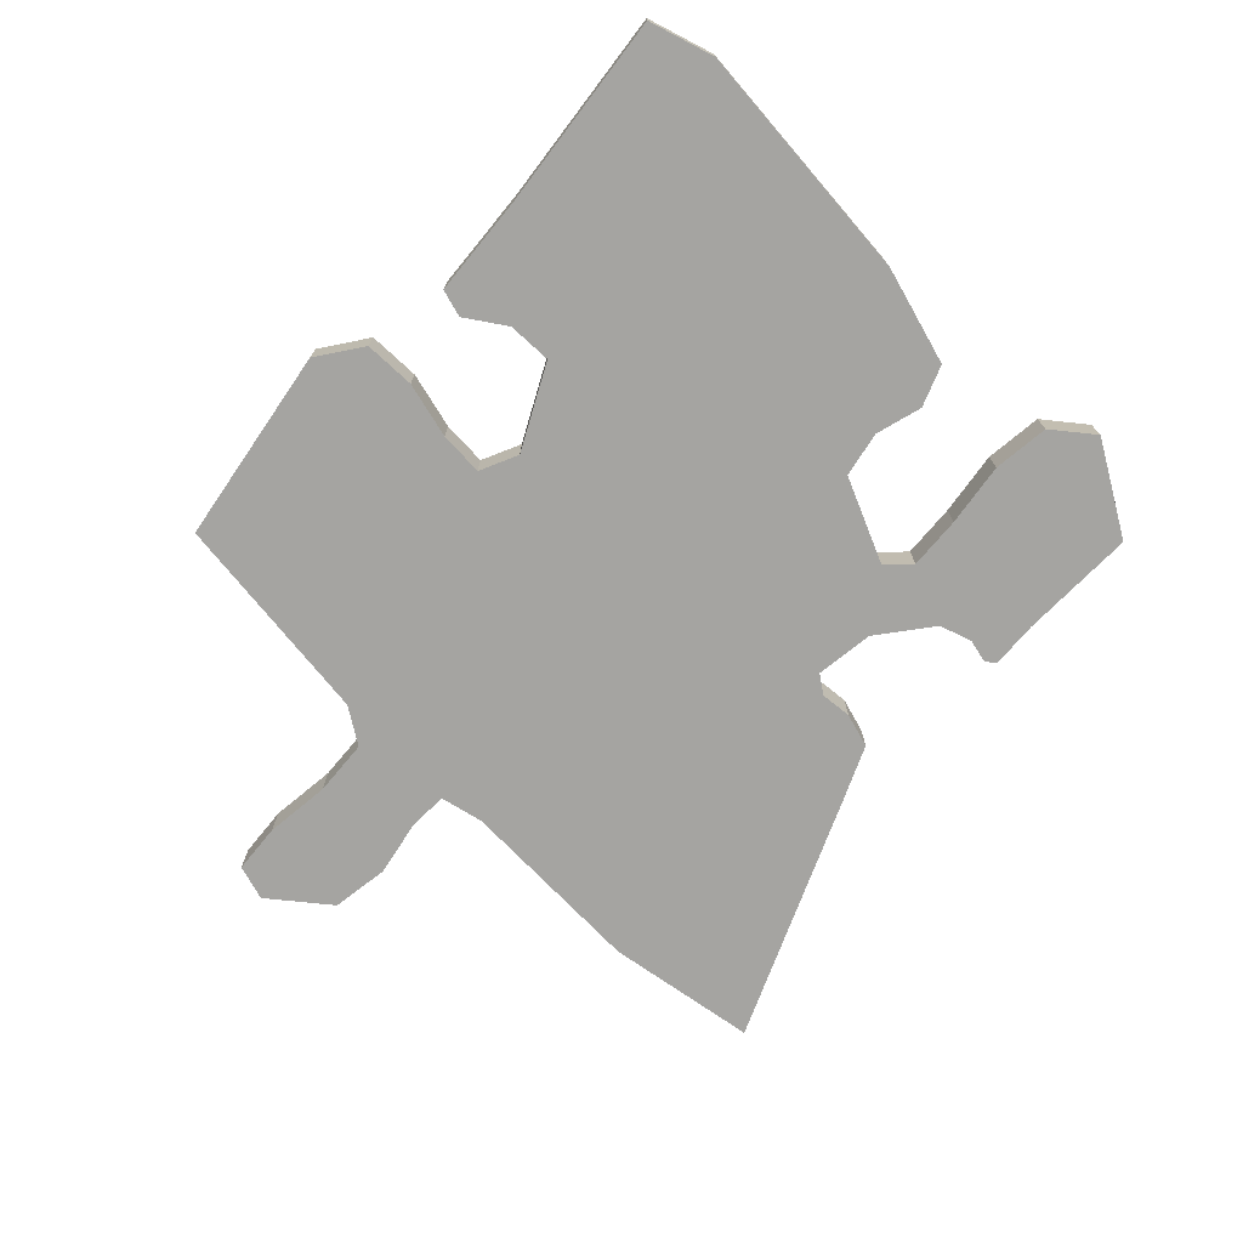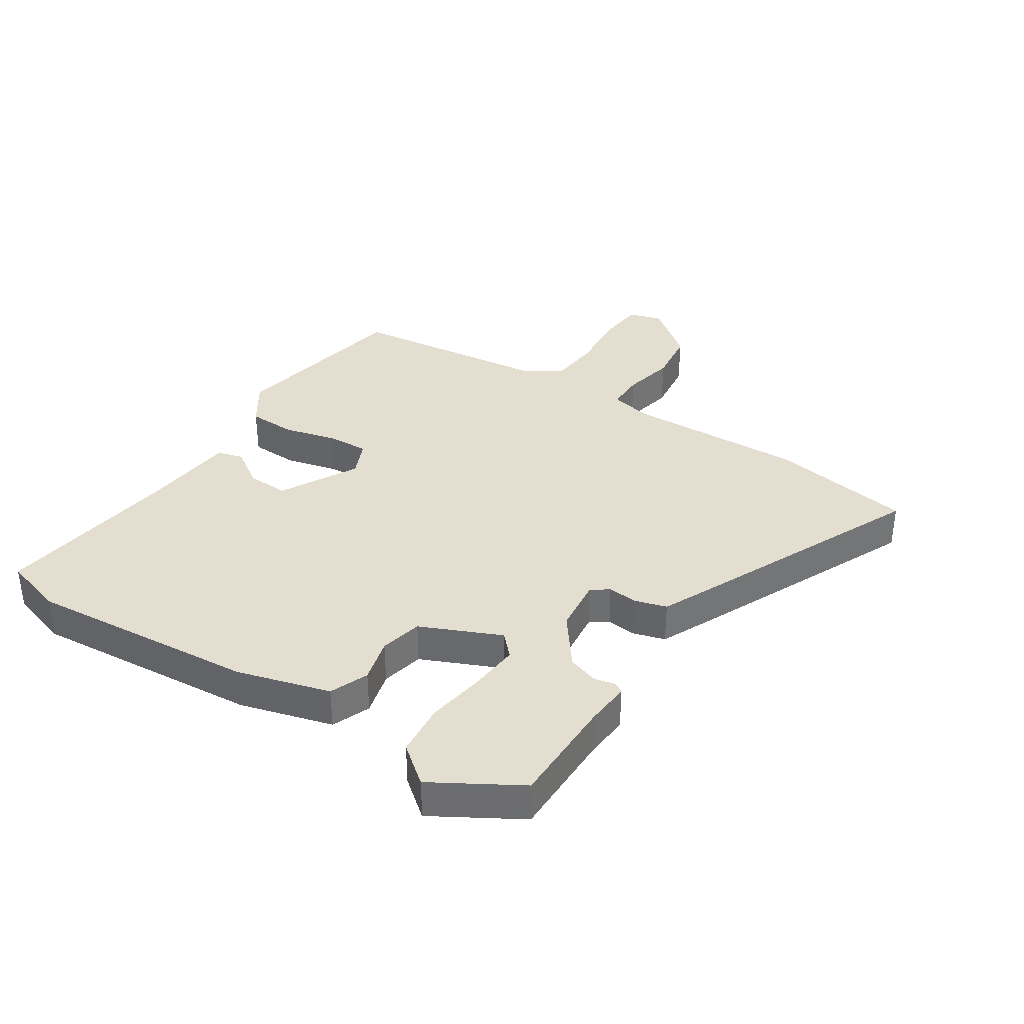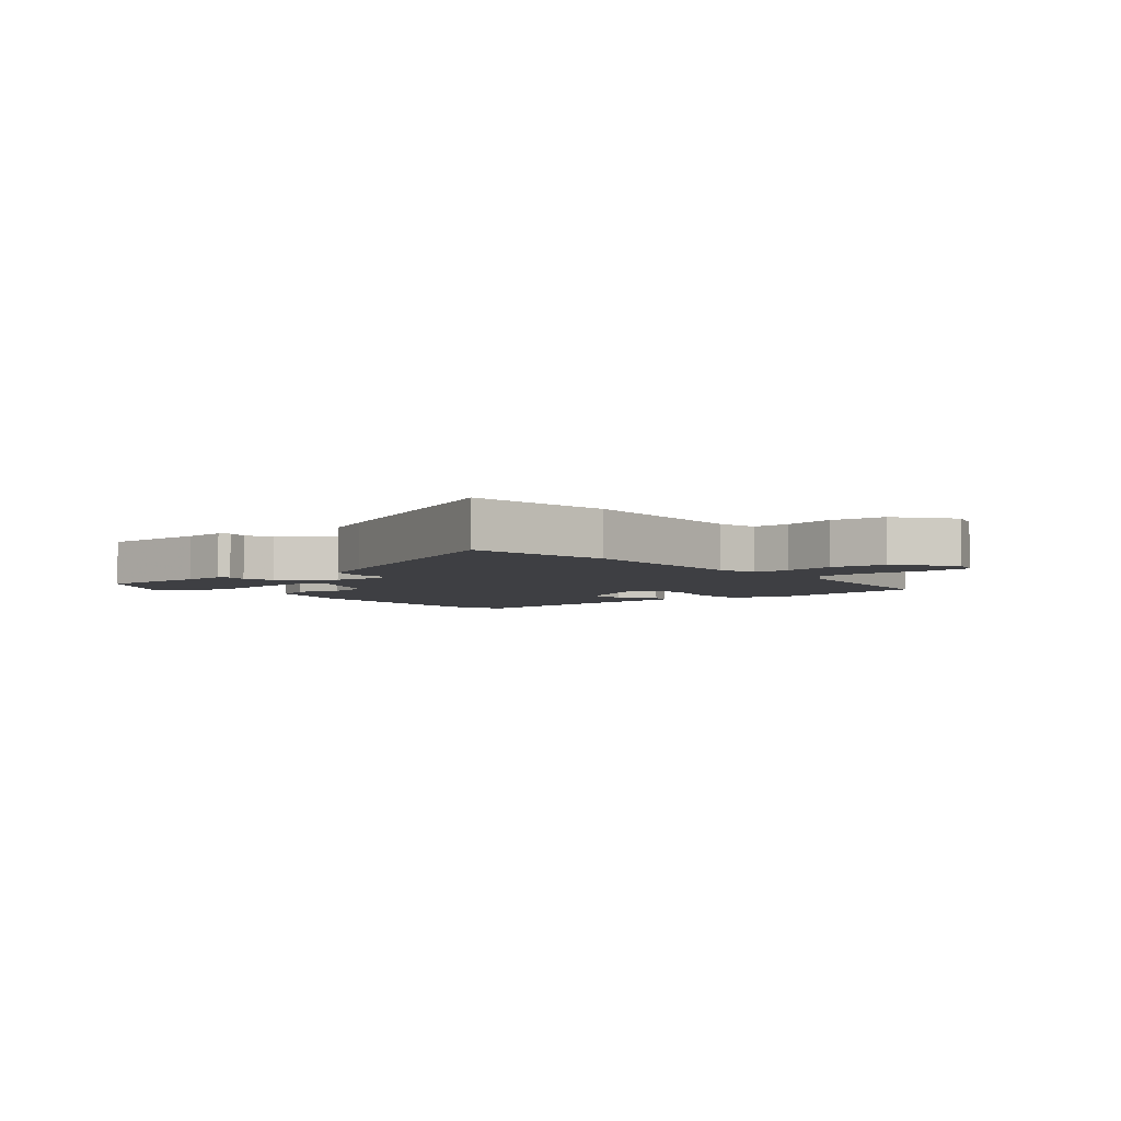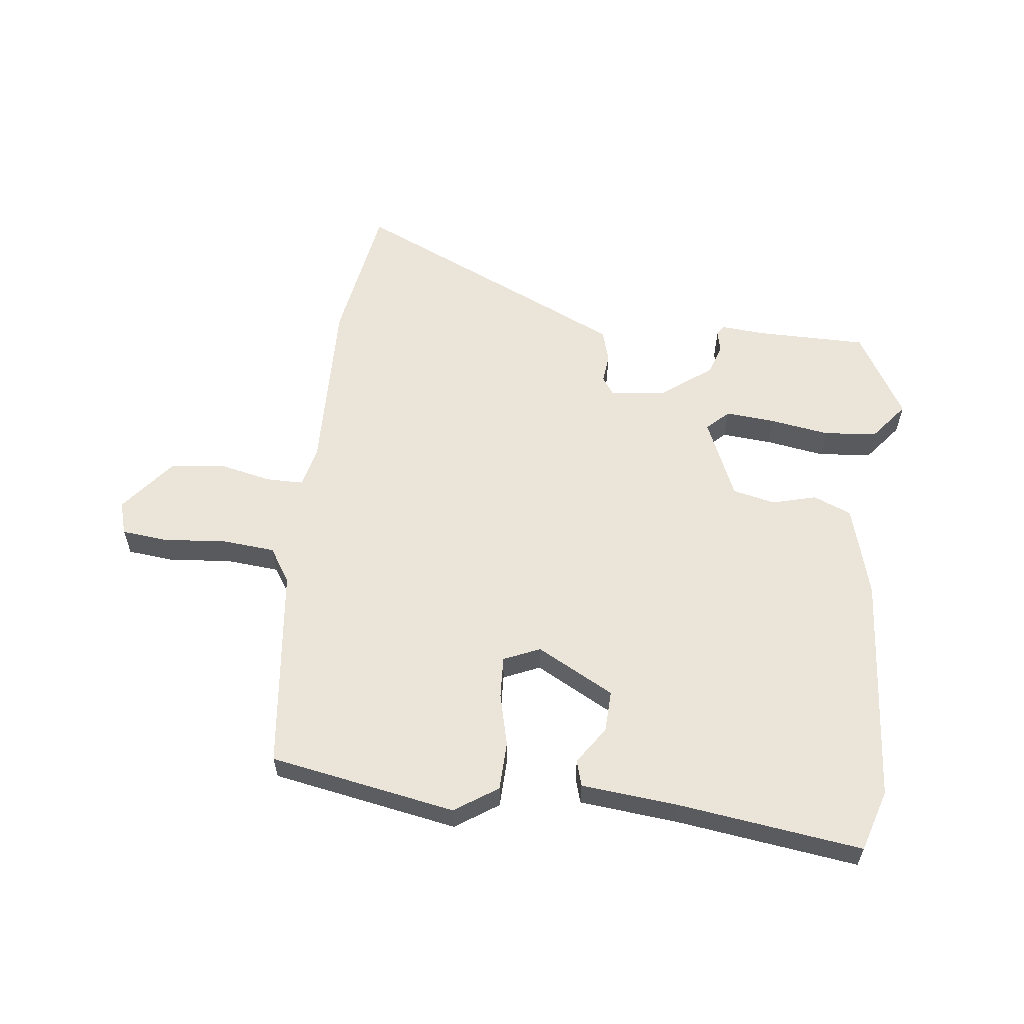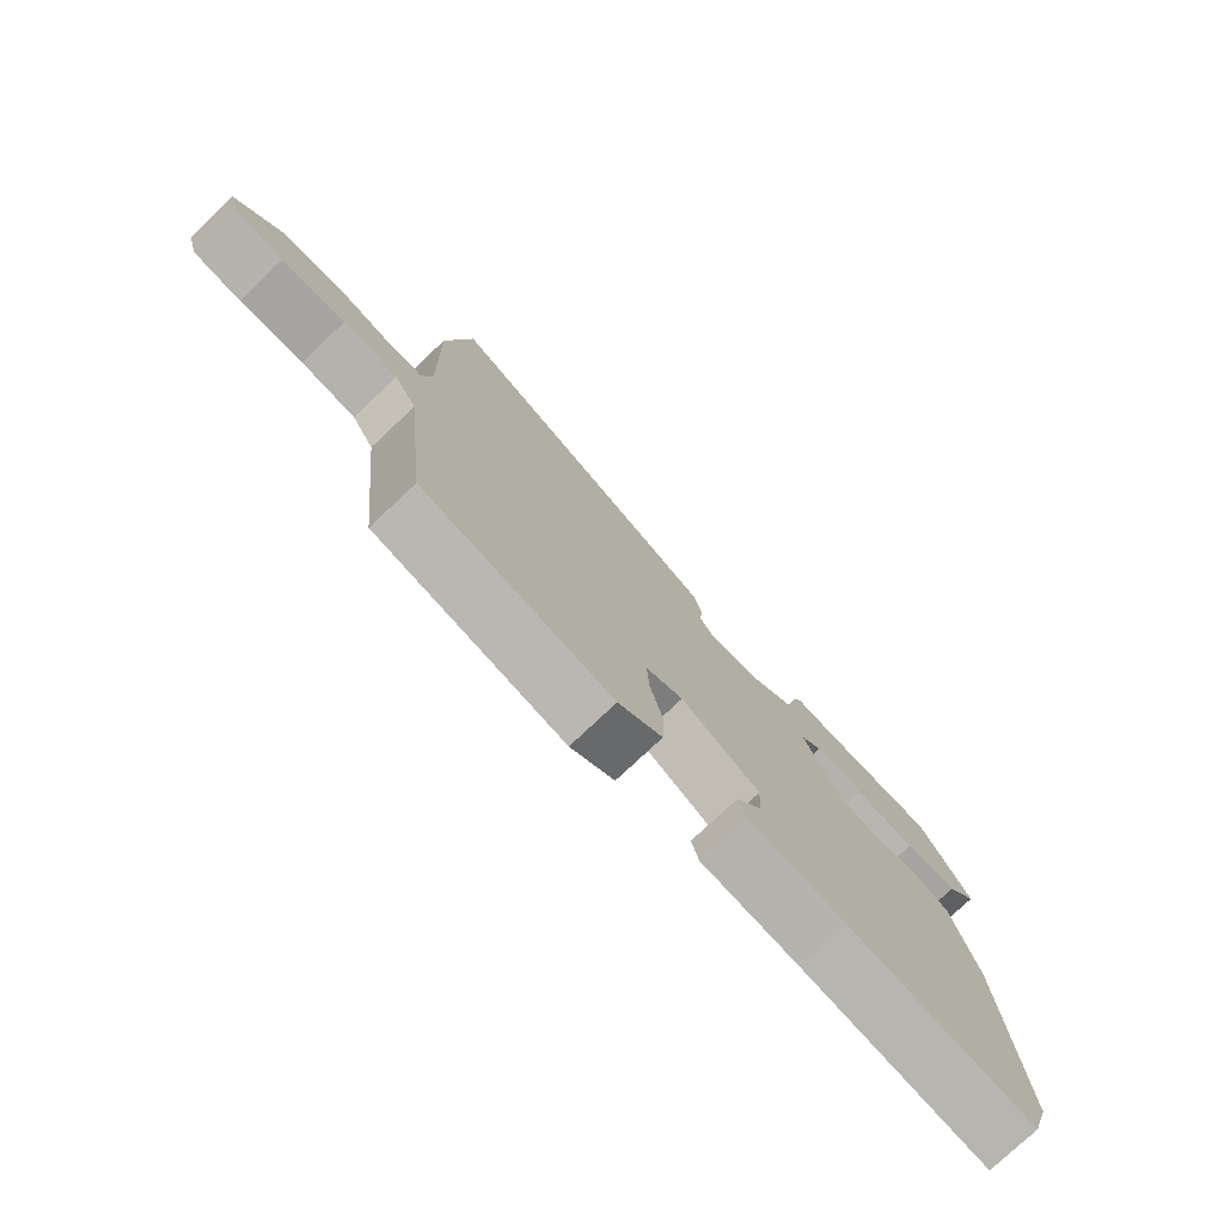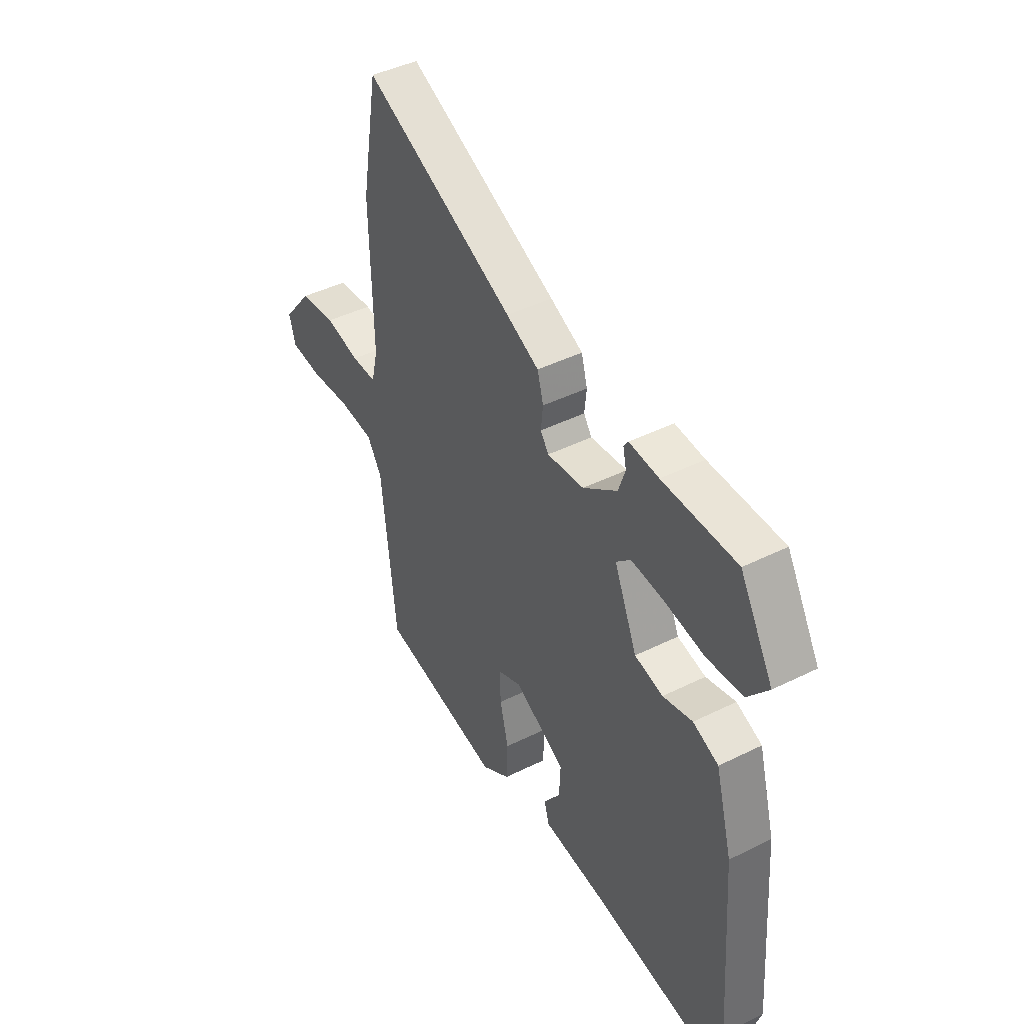
<metadata>
{"format":"obj","ext":"obj","renderer":"f3d","projection":"perspective","resolution":1024,"background":"white","views":[{"elev":-73.3,"azim":-135.0,"up":"+Y"},{"elev":35.9,"azim":-57.4,"up":"+Y"},{"elev":-4.2,"azim":38.9,"up":"+Y"},{"elev":58.7,"azim":-173.5,"up":"+Y"},{"elev":-76.6,"azim":133.4,"up":"+Z"},{"elev":43.5,"azim":-120.4,"up":"+Z"}]}
</metadata>
<code>
v -0.493 0.07 -0.522
v -0.525 0.07 -0.421
v -0.497 0.07 -0.043
v -0.455 0.07 0.11
v -0.392 0.07 0.136
v -0.319 0.07 0.117
v -0.249 0.07 0.133
v -0.192 0.07 0.265
v -0.228 0.07 0.299
v -0.31 0.07 0.292
v -0.408 0.07 0.276
v -0.496 0.07 0.284
v -0.546 0.07 0.346
v -0.464 0.07 0.488
v -0.282 0.07 0.489
v -0.209 0.07 0.495
v -0.198 0.07 0.479
v -0.206 0.07 0.443
v -0.189 0.07 0.393
v -0.105 0.07 0.331
v -0.014 0.07 0.321
v 0.006 0.07 0.35
v 0.001 0.07 0.399
v 0.016 0.07 0.452
v 0.097 0.07 0.49
v 0.472 0.07 0.662
v 0.513 0.07 0.427
v 0.507 0.07 0.131
v 0.523 0.07 0.063
v 0.585 0.07 0.063
v 0.671 0.07 0.082
v 0.761 0.07 0.071
v 0.834 0.07 -0.019
v 0.818 0.07 -0.074
v 0.741 0.07 -0.082
v 0.639 0.07 -0.073
v 0.551 0.07 -0.081
v 0.515 0.07 -0.138
v 0.479 0.07 -0.474
v 0.173 0.07 -0.531
v 0.102 0.07 -0.484
v 0.099 0.07 -0.404
v 0.12 0.07 -0.317
v 0.123 0.07 -0.248
v 0.063 0.07 -0.222
v -0.064 0.07 -0.291
v -0.061 0.07 -0.36
v -0.019 0.07 -0.421
v -0.031 0.07 -0.464
v -0.19 0.07 -0.48
v -0.493 0 -0.522
v -0.525 0 -0.421
v -0.497 0 -0.043
v -0.455 0 0.11
v -0.392 0 0.136
v -0.319 0 0.117
v -0.249 0 0.133
v -0.192 0 0.265
v -0.228 0 0.299
v -0.31 0 0.292
v -0.408 0 0.276
v -0.496 0 0.284
v -0.546 0 0.346
v -0.464 0 0.488
v -0.282 0 0.489
v -0.209 0 0.495
v -0.198 0 0.479
v -0.206 0 0.443
v -0.189 0 0.393
v -0.105 0 0.331
v -0.014 0 0.321
v 0.006 0 0.35
v 0.001 0 0.399
v 0.016 0 0.452
v 0.097 0 0.49
v 0.472 0 0.662
v 0.513 0 0.427
v 0.507 0 0.131
v 0.523 0 0.063
v 0.585 0 0.063
v 0.671 0 0.082
v 0.761 0 0.071
v 0.834 0 -0.019
v 0.818 0 -0.074
v 0.741 0 -0.082
v 0.639 0 -0.073
v 0.551 0 -0.081
v 0.515 0 -0.138
v 0.479 0 -0.474
v 0.173 0 -0.531
v 0.102 0 -0.484
v 0.099 0 -0.404
v 0.12 0 -0.317
v 0.123 0 -0.248
v 0.063 0 -0.222
v -0.064 0 -0.291
v -0.061 0 -0.36
v -0.019 0 -0.421
v -0.031 0 -0.464
v -0.19 0 -0.48
f 47 48 49 50
f 46 47 50 1
f 45 46 1 2
f 40 41 42 43
f 38 39 40 43
f 37 38 43 44
f 33 34 35 36
f 33 36 37
f 30 31 32 33
f 29 30 33 37
f 28 29 37 44
f 22 23 24 25
f 22 25 26 27
f 15 16 17 18
f 15 18 19
f 14 15 19
f 13 14 19 20
f 10 11 12 13
f 9 10 13 20
f 3 4 5 6
f 45 2 3 6
f 45 6 7
f 44 45 7 8
f 28 44 8
f 21 22 27 28
f 20 21 28
f 8 9 20 28
f 100 99 98 97
f 51 100 97 96
f 52 51 96 95
f 93 92 91 90
f 93 90 89 88
f 94 93 88 87
f 86 85 84 83
f 87 86 83
f 83 82 81 80
f 87 83 80 79
f 94 87 79 78
f 75 74 73 72
f 77 76 75 72
f 68 67 66 65
f 69 68 65
f 69 65 64
f 70 69 64 63
f 63 62 61 60
f 70 63 60 59
f 56 55 54 53
f 56 53 52 95
f 57 56 95
f 58 57 95 94
f 58 94 78
f 78 77 72 71
f 78 71 70
f 78 70 59 58
f 1 51 52 2
f 2 52 53 3
f 3 53 54 4
f 4 54 55 5
f 5 55 56 6
f 6 56 57 7
f 7 57 58 8
f 8 58 59 9
f 9 59 60 10
f 10 60 61 11
f 11 61 62 12
f 12 62 63 13
f 13 63 64 14
f 14 64 65 15
f 15 65 66 16
f 16 66 67 17
f 17 67 68 18
f 18 68 69 19
f 19 69 70 20
f 20 70 71 21
f 21 71 72 22
f 22 72 73 23
f 23 73 74 24
f 24 74 75 25
f 25 75 76 26
f 26 76 77 27
f 27 77 78 28
f 28 78 79 29
f 29 79 80 30
f 30 80 81 31
f 31 81 82 32
f 32 82 83 33
f 33 83 84 34
f 34 84 85 35
f 35 85 86 36
f 36 86 87 37
f 37 87 88 38
f 38 88 89 39
f 39 89 90 40
f 40 90 91 41
f 41 91 92 42
f 42 92 93 43
f 43 93 94 44
f 44 94 95 45
f 45 95 96 46
f 46 96 97 47
f 47 97 98 48
f 48 98 99 49
f 49 99 100 50
f 50 100 51 1

</code>
